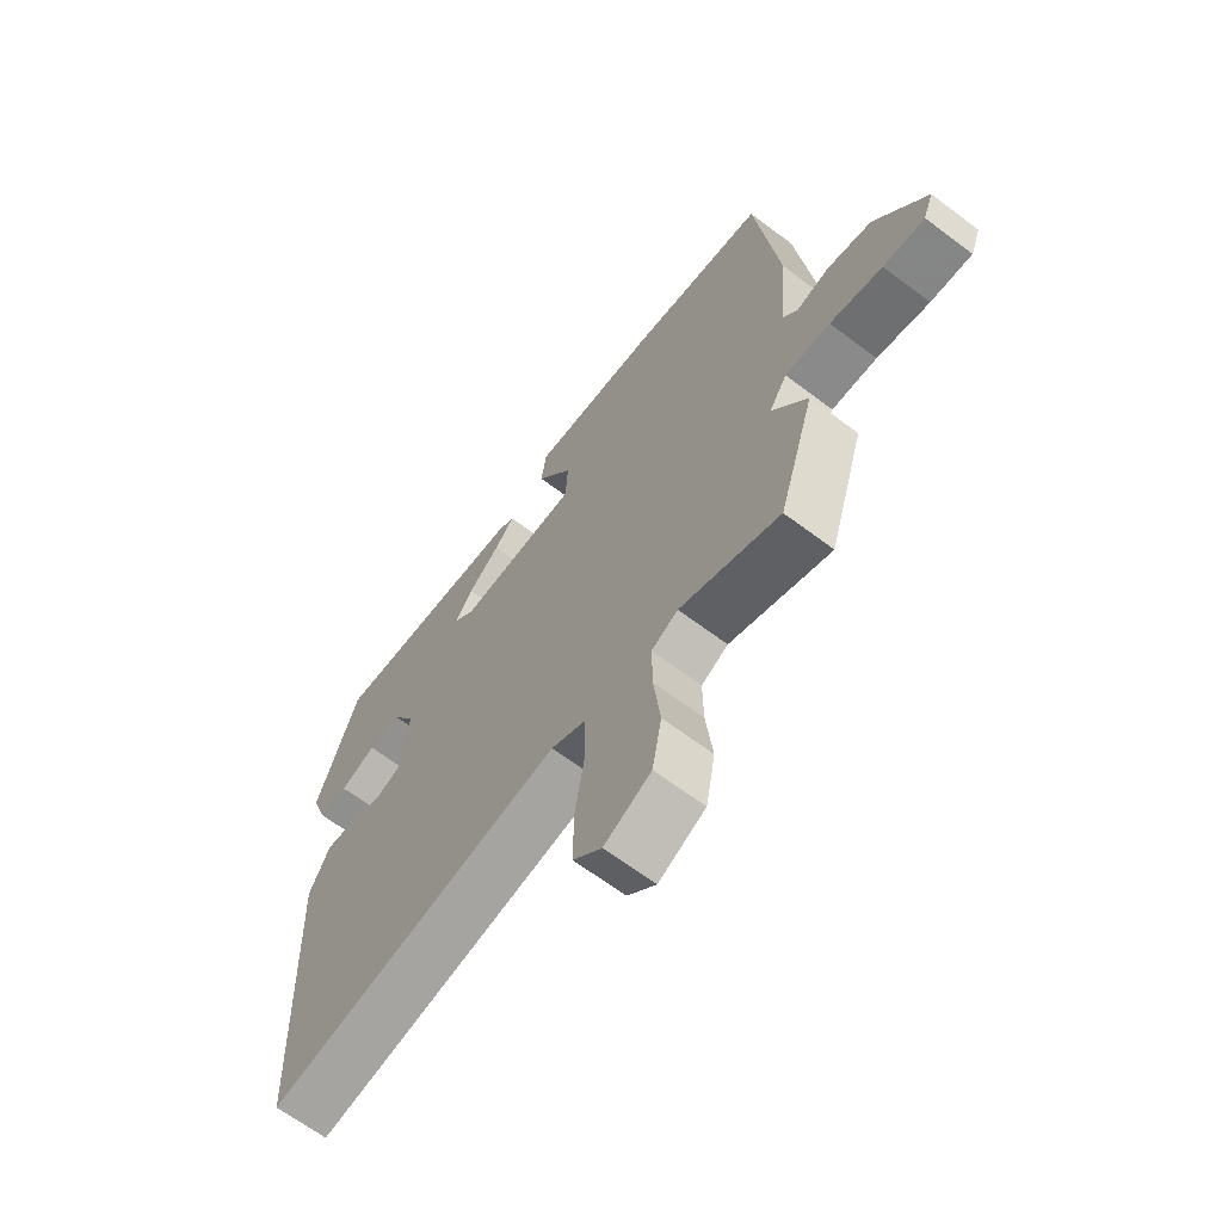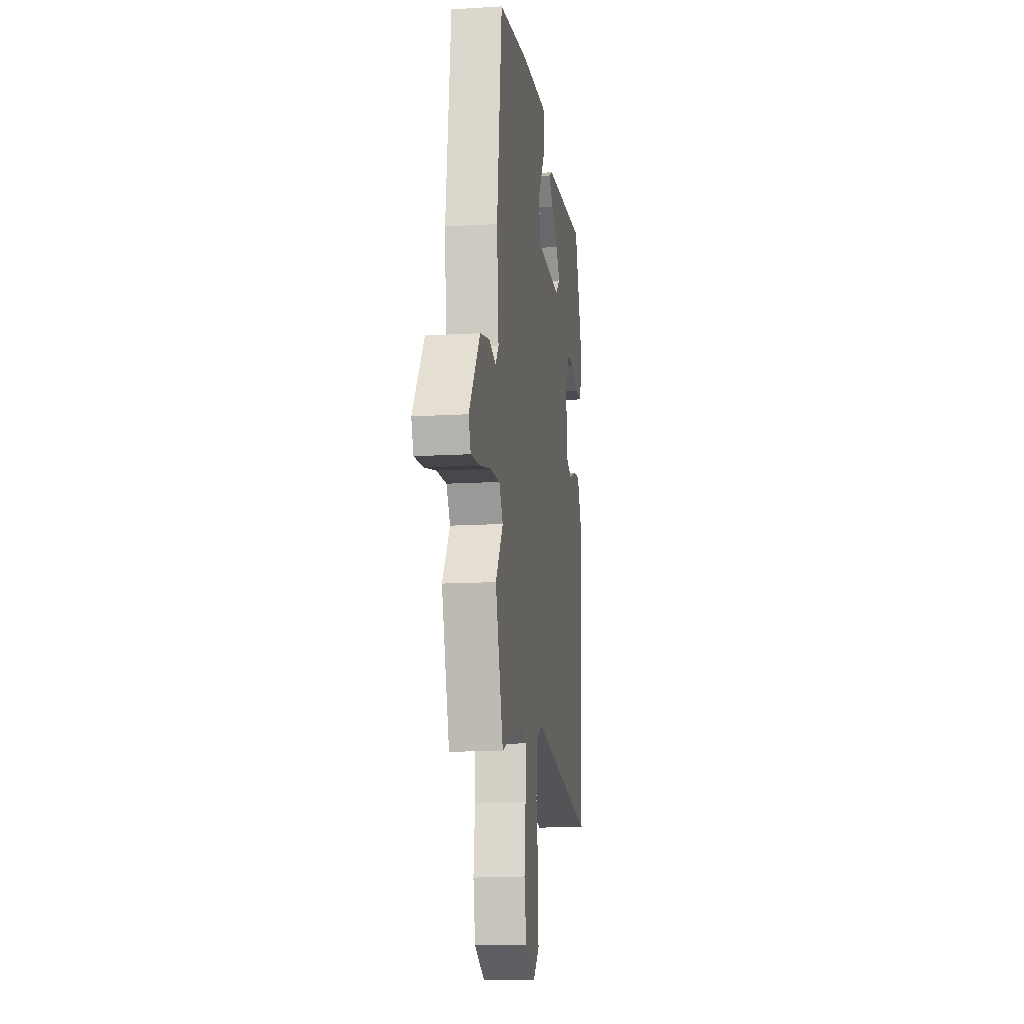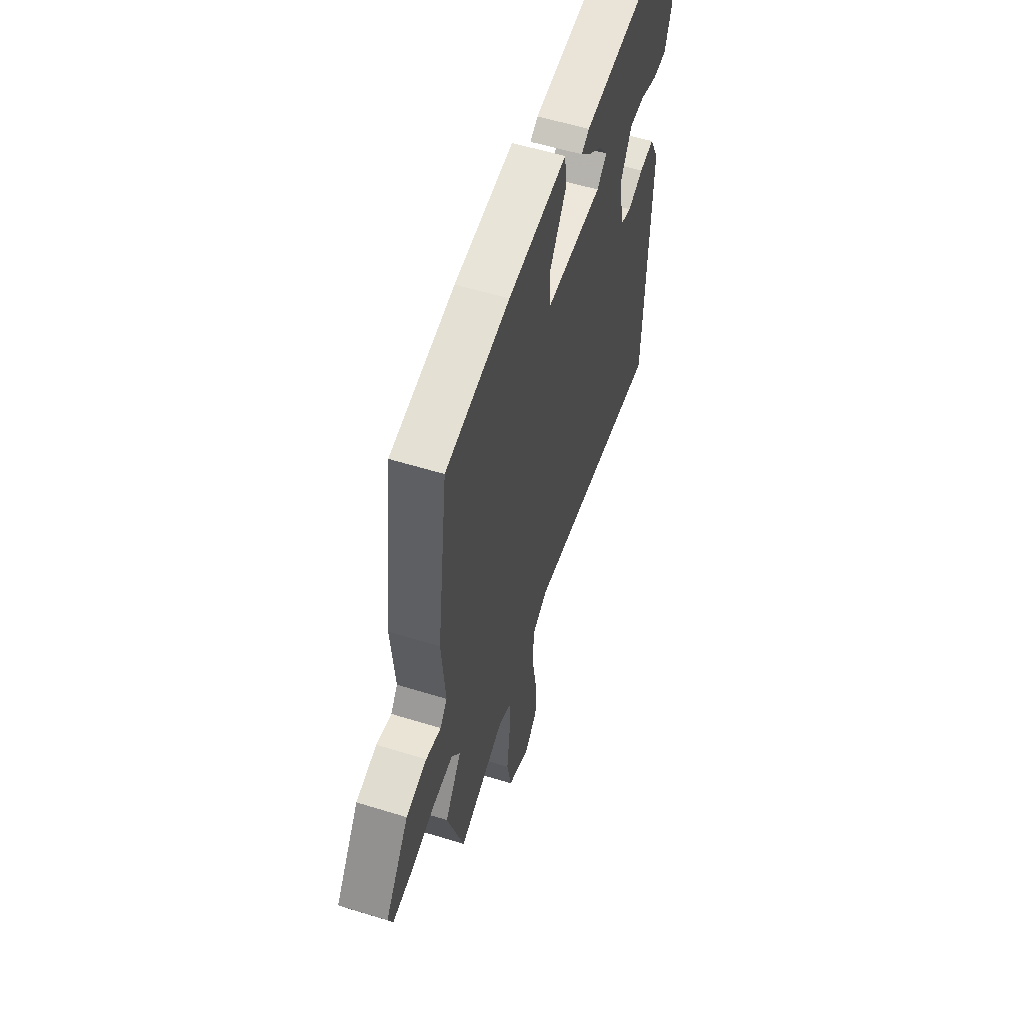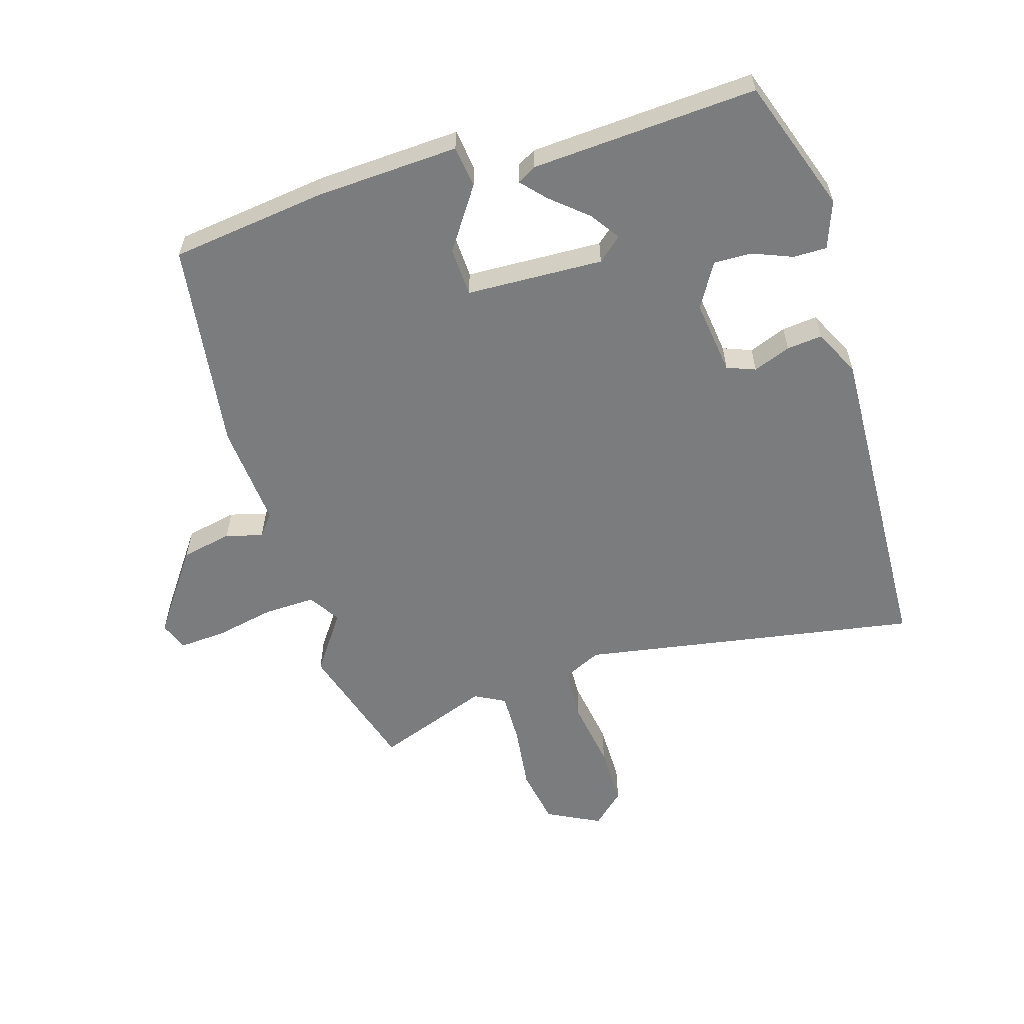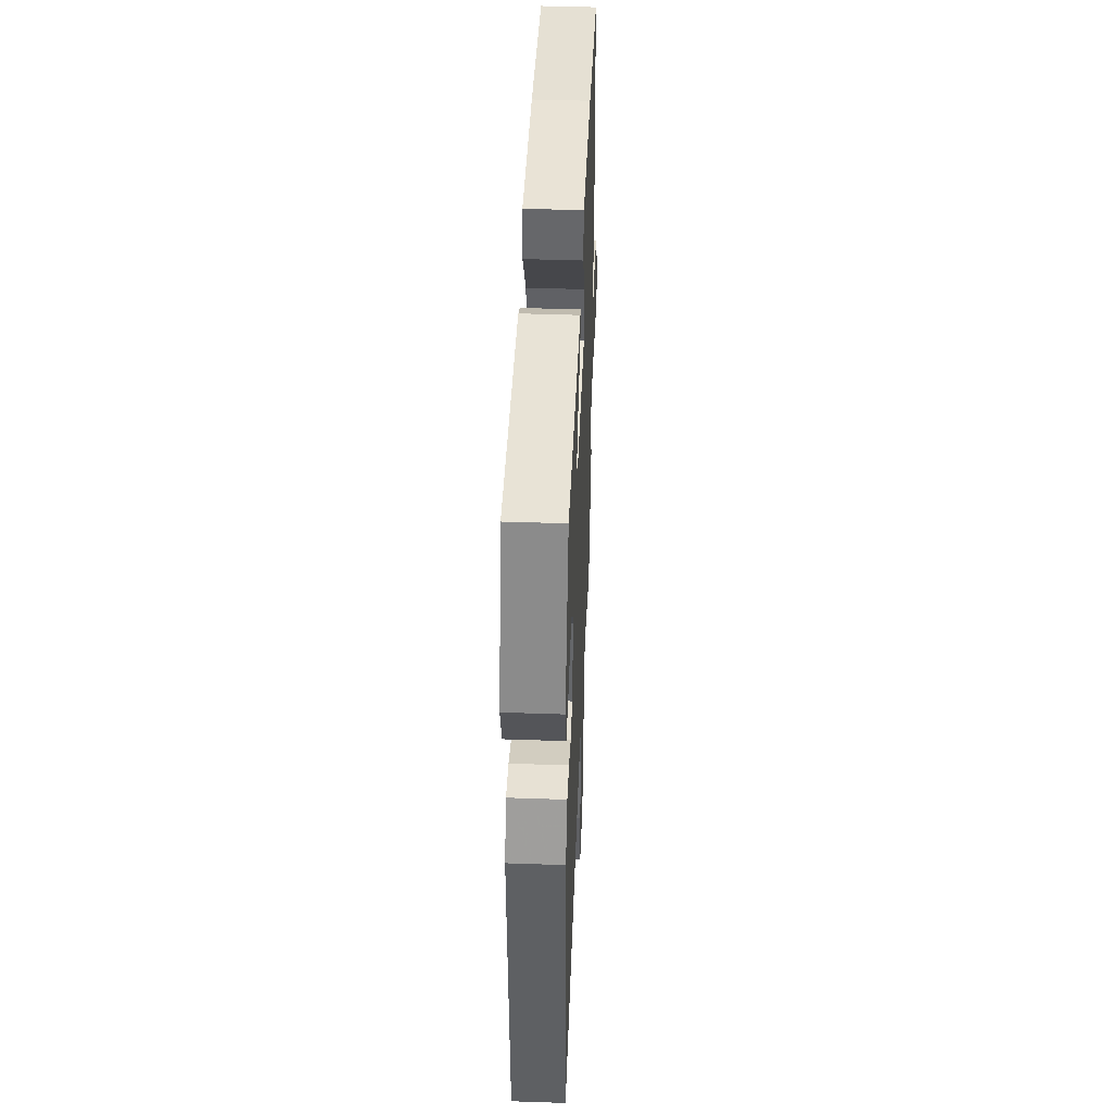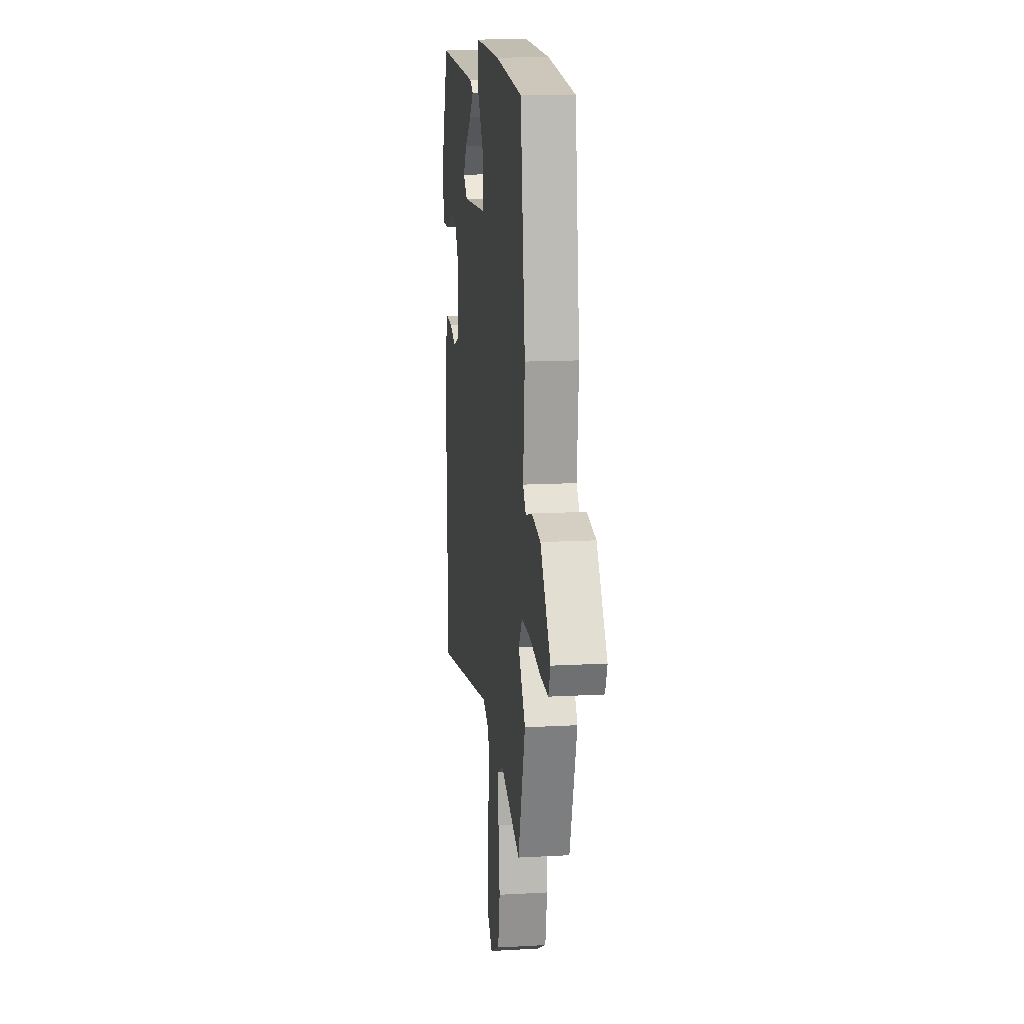
<metadata>
{"format":"obj","ext":"obj","renderer":"f3d","projection":"perspective","resolution":1024,"background":"white","views":[{"elev":-65.3,"azim":-127.2,"up":"+Z"},{"elev":-13.5,"azim":-82.3,"up":"+Z"},{"elev":56.8,"azim":-72.1,"up":"+Z"},{"elev":-58.7,"azim":16.5,"up":"+Y"},{"elev":45.5,"azim":92.3,"up":"+Z"},{"elev":13.6,"azim":-97.2,"up":"+Z"}]}
</metadata>
<code>
v 0.462 0.07 -0.543
v -0.073 0.07 -0.455
v -0.134 0.07 -0.484
v -0.137 0.07 -0.57
v -0.119 0.07 -0.679
v -0.118 0.07 -0.775
v -0.169 0.07 -0.822
v -0.253 0.07 -0.78
v -0.27 0.07 -0.69
v -0.258 0.07 -0.587
v -0.257 0.07 -0.506
v -0.305 0.07 -0.481
v -0.485 0.07 -0.548
v -0.55 0.07 -0.34
v -0.487 0.07 -0.249
v -0.519 0.07 -0.2
v -0.6 0.07 -0.203
v -0.694 0.07 -0.223
v -0.768 0.07 -0.228
v -0.786 0.07 -0.183
v -0.694 0.07 -0.052
v -0.614 0.07 -0.035
v -0.556 0.07 -0.051
v -0.529 0.07 -0.017
v -0.544 0.07 0.147
v -0.502 0.07 0.479
v -0.256 0.07 0.512
v -0.029 0.07 0.525
v -0.02 0.07 0.459
v -0.085 0.07 0.362
v -0.081 0.07 0.285
v 0.136 0.07 0.278
v 0.174 0.07 0.311
v 0.142 0.07 0.357
v 0.085 0.07 0.405
v 0.049 0.07 0.444
v 0.079 0.07 0.461
v 0.436 0.07 0.485
v 0.511 0.07 0.274
v 0.484 0.07 0.199
v 0.431 0.07 0.199
v 0.367 0.07 0.224
v 0.308 0.07 0.225
v 0.267 0.07 0.155
v 0.283 0.07 0.037
v 0.328 0.07 0.02
v 0.387 0.07 0.043
v 0.443 0.07 0.049
v 0.48 0.07 -0.024
v 0.462 0 -0.543
v -0.073 0 -0.455
v -0.134 0 -0.484
v -0.137 0 -0.57
v -0.119 0 -0.679
v -0.118 0 -0.775
v -0.169 0 -0.822
v -0.253 0 -0.78
v -0.27 0 -0.69
v -0.258 0 -0.587
v -0.257 0 -0.506
v -0.305 0 -0.481
v -0.485 0 -0.548
v -0.55 0 -0.34
v -0.487 0 -0.249
v -0.519 0 -0.2
v -0.6 0 -0.203
v -0.694 0 -0.223
v -0.768 0 -0.228
v -0.786 0 -0.183
v -0.694 0 -0.052
v -0.614 0 -0.035
v -0.556 0 -0.051
v -0.529 0 -0.017
v -0.544 0 0.147
v -0.502 0 0.479
v -0.256 0 0.512
v -0.029 0 0.525
v -0.02 0 0.459
v -0.085 0 0.362
v -0.081 0 0.285
v 0.136 0 0.278
v 0.174 0 0.311
v 0.142 0 0.357
v 0.085 0 0.405
v 0.049 0 0.444
v 0.079 0 0.461
v 0.436 0 0.485
v 0.511 0 0.274
v 0.484 0 0.199
v 0.431 0 0.199
v 0.367 0 0.224
v 0.308 0 0.225
v 0.267 0 0.155
v 0.283 0 0.037
v 0.328 0 0.02
v 0.387 0 0.043
v 0.443 0 0.049
v 0.48 0 -0.024
f 49 1 2
f 48 49 2
f 47 48 2
f 46 47 2
f 45 46 2 3
f 44 45 3
f 43 44 3
f 40 41 42
f 39 40 42
f 38 39 42
f 37 38 42
f 36 37 42
f 35 36 42
f 34 35 42
f 33 34 42 43
f 32 33 43 3
f 28 29 30
f 27 28 30
f 26 27 30
f 25 26 30
f 24 25 30
f 23 24 30 31
f 21 22 23
f 20 21 23
f 19 20 23
f 18 19 23
f 17 18 23
f 23 31 32
f 17 23 32
f 16 17 32
f 12 13 14 15
f 16 32 3
f 15 16 3
f 12 15 3
f 11 12 3
f 8 9 10
f 7 8 10
f 6 7 10
f 5 6 10
f 4 5 10
f 3 4 10 11
f 51 50 98
f 51 98 97
f 51 97 96
f 51 96 95
f 52 51 95 94
f 52 94 93
f 52 93 92
f 91 90 89
f 91 89 88
f 91 88 87
f 91 87 86
f 91 86 85
f 91 85 84
f 91 84 83
f 92 91 83 82
f 52 92 82 81
f 79 78 77
f 79 77 76
f 79 76 75
f 79 75 74
f 79 74 73
f 80 79 73 72
f 72 71 70
f 72 70 69
f 72 69 68
f 72 68 67
f 72 67 66
f 81 80 72
f 81 72 66
f 81 66 65
f 64 63 62 61
f 52 81 65
f 52 65 64
f 52 64 61
f 52 61 60
f 59 58 57
f 59 57 56
f 59 56 55
f 59 55 54
f 59 54 53
f 60 59 53 52
f 1 50 51 2
f 2 51 52 3
f 3 52 53 4
f 4 53 54 5
f 5 54 55 6
f 6 55 56 7
f 7 56 57 8
f 8 57 58 9
f 9 58 59 10
f 10 59 60 11
f 11 60 61 12
f 12 61 62 13
f 13 62 63 14
f 14 63 64 15
f 15 64 65 16
f 16 65 66 17
f 17 66 67 18
f 18 67 68 19
f 19 68 69 20
f 20 69 70 21
f 21 70 71 22
f 22 71 72 23
f 23 72 73 24
f 24 73 74 25
f 25 74 75 26
f 26 75 76 27
f 27 76 77 28
f 28 77 78 29
f 29 78 79 30
f 30 79 80 31
f 31 80 81 32
f 32 81 82 33
f 33 82 83 34
f 34 83 84 35
f 35 84 85 36
f 36 85 86 37
f 37 86 87 38
f 38 87 88 39
f 39 88 89 40
f 40 89 90 41
f 41 90 91 42
f 42 91 92 43
f 43 92 93 44
f 44 93 94 45
f 45 94 95 46
f 46 95 96 47
f 47 96 97 48
f 48 97 98 49
f 49 98 50 1

</code>
